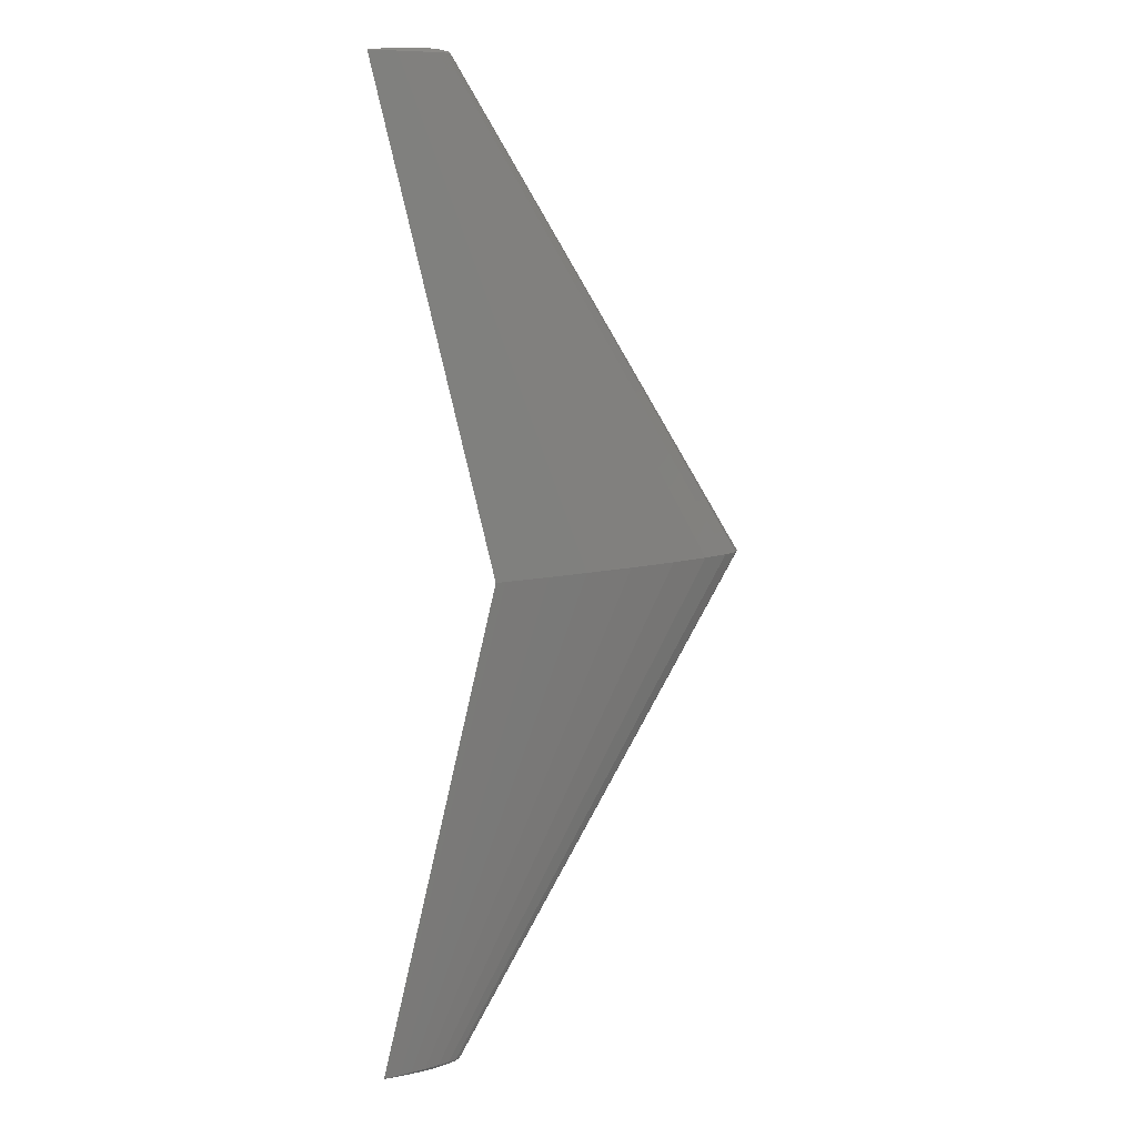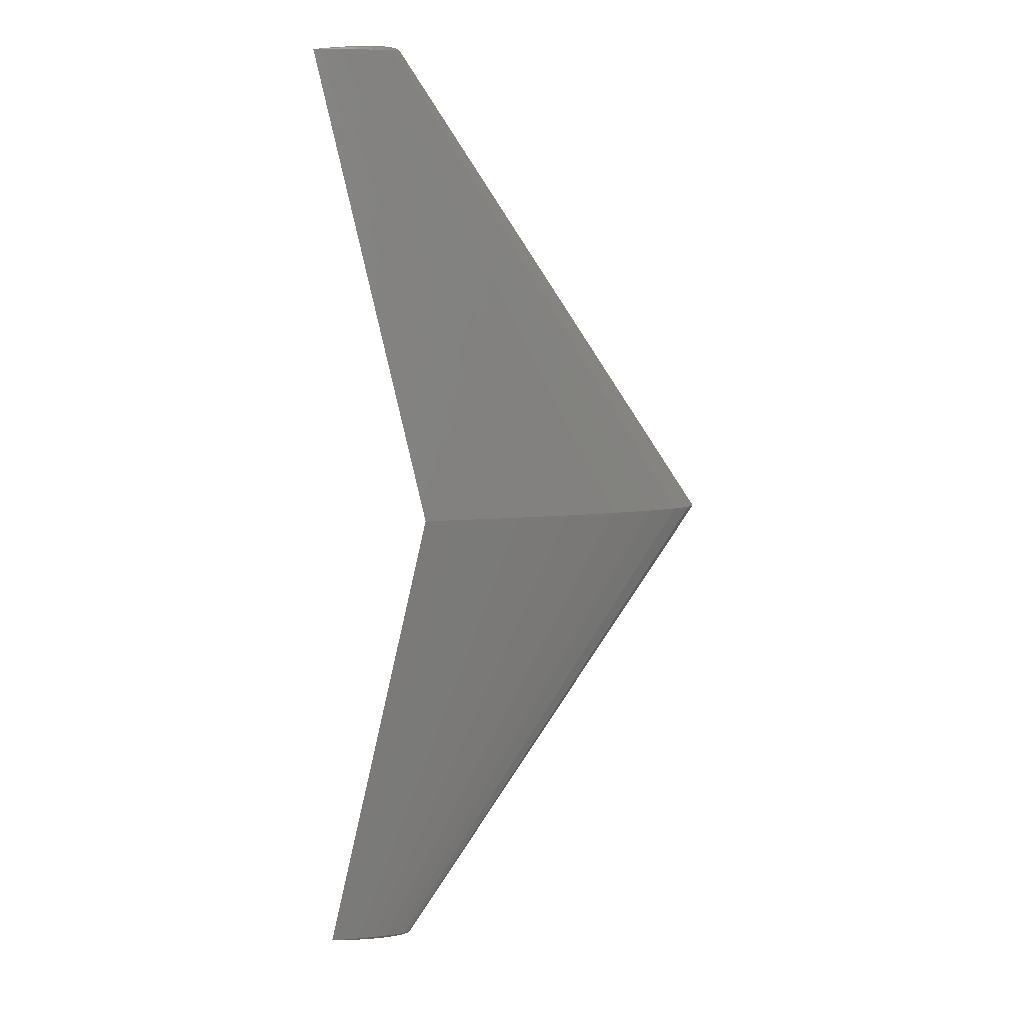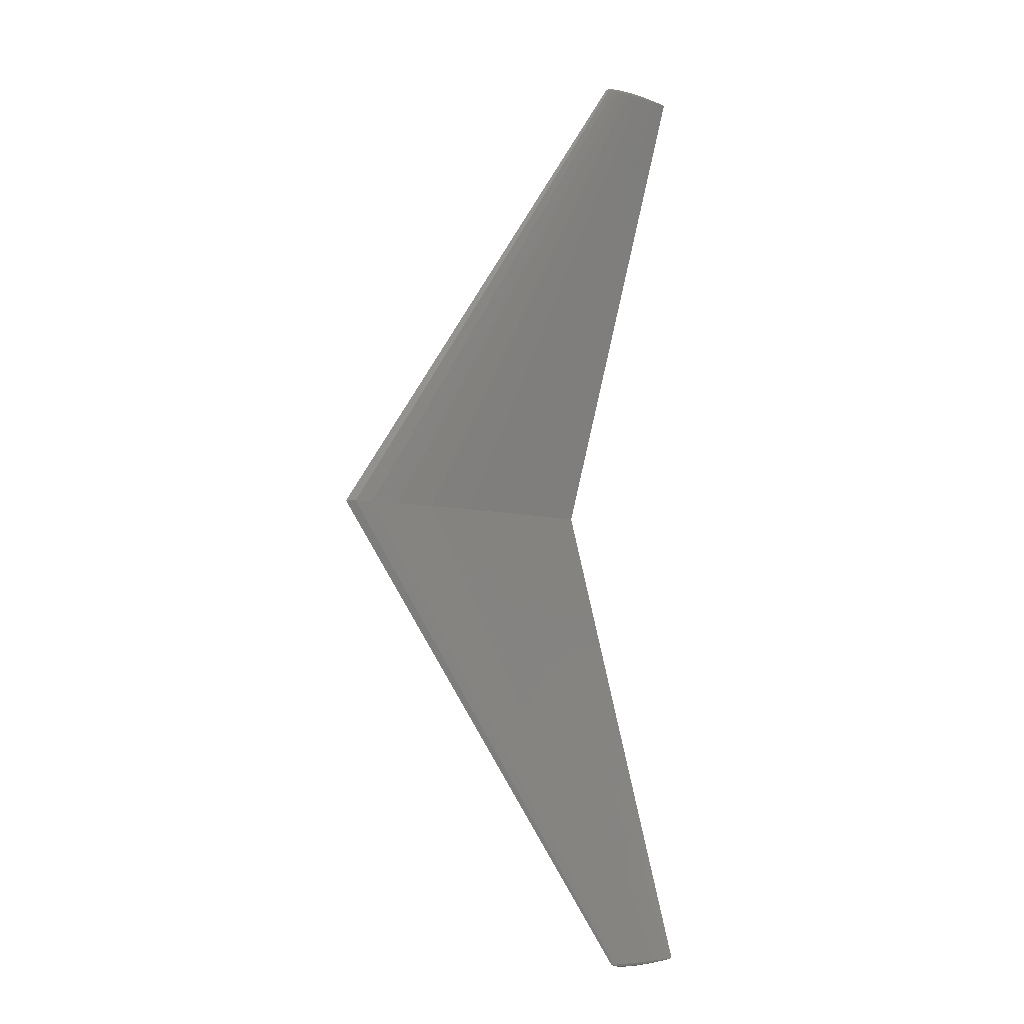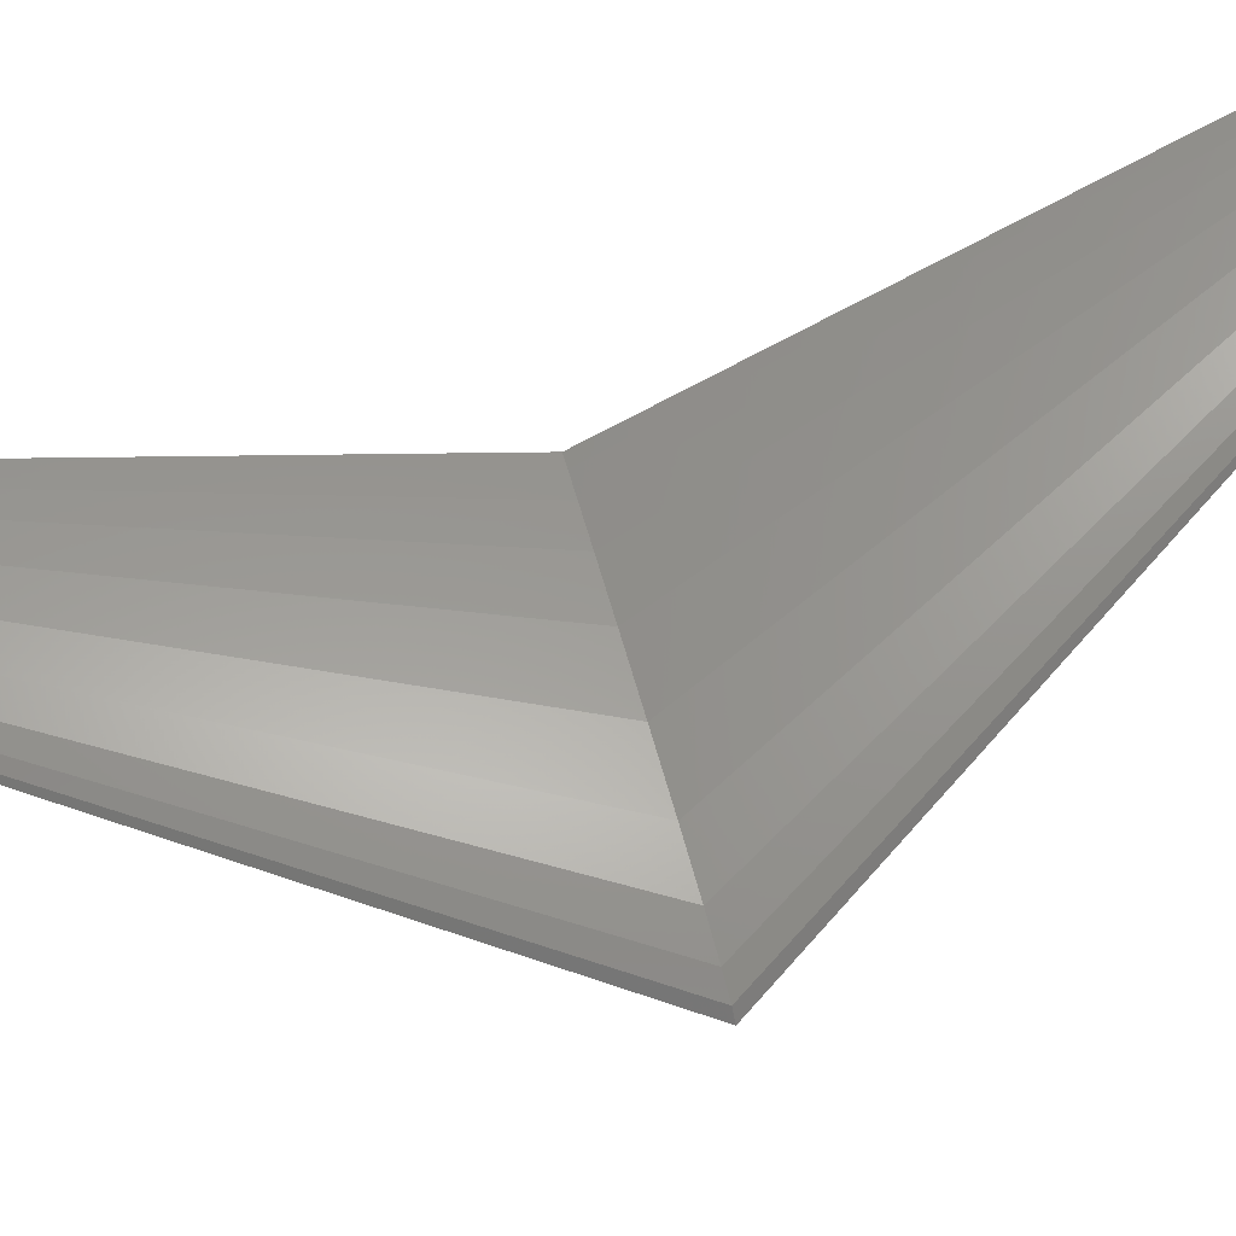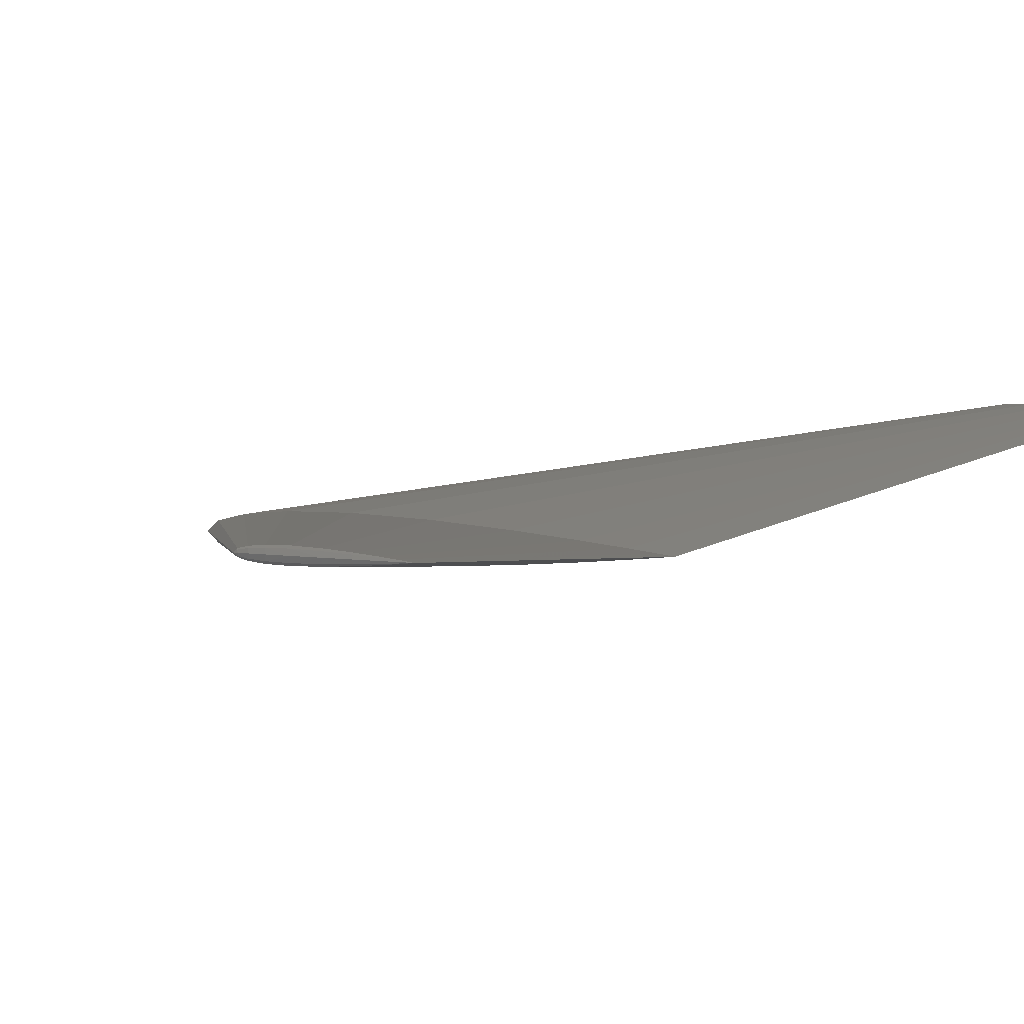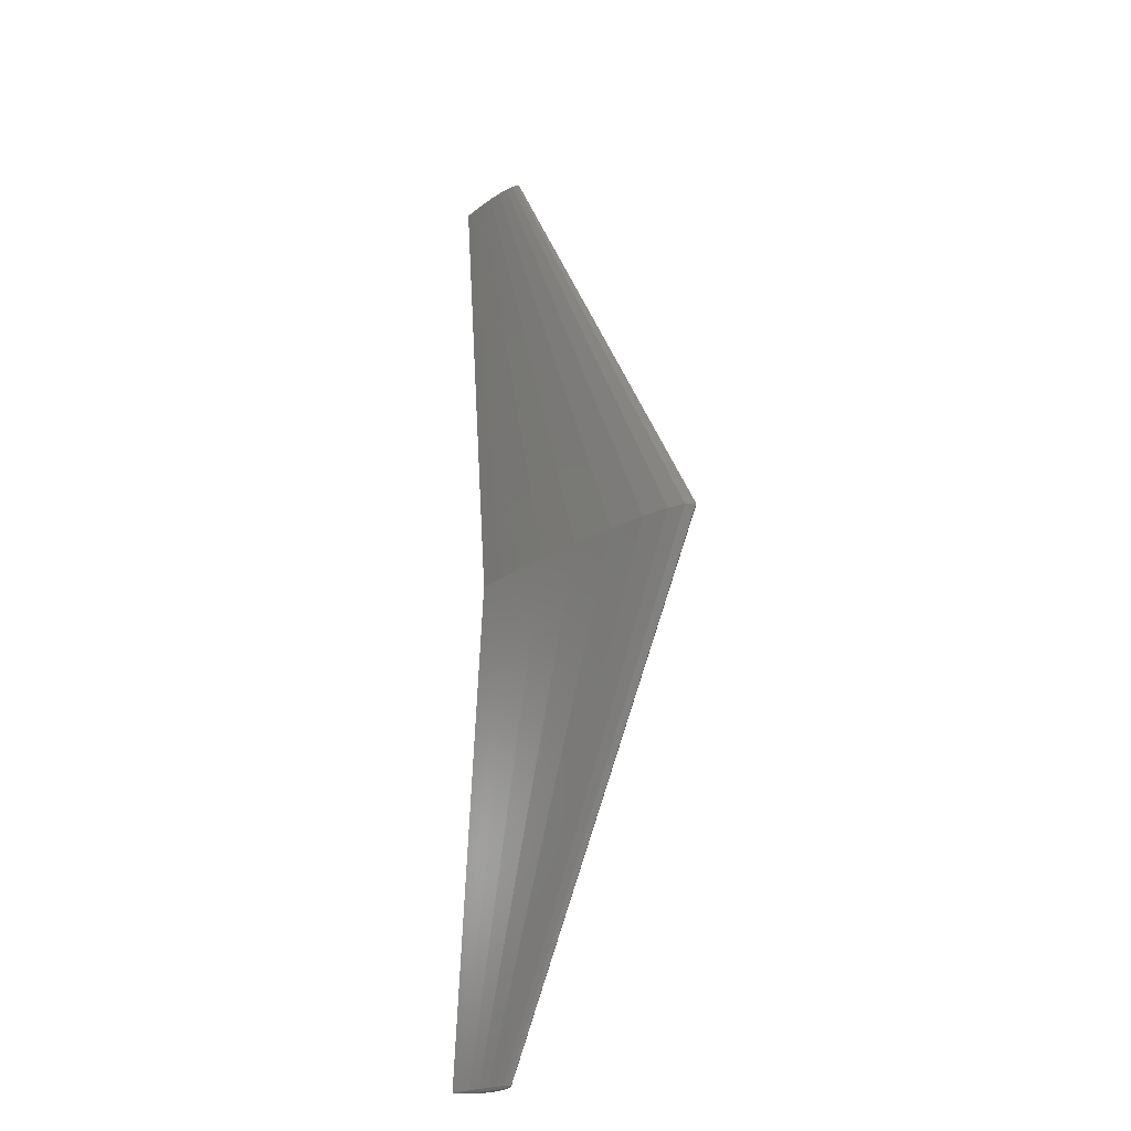
<metadata>
{"format":"stl","ext":"stl","renderer":"f3d","projection":"perspective","resolution":1024,"background":"white","views":[{"elev":10.2,"azim":142.9,"up":"+Y"},{"elev":12.0,"azim":164.0,"up":"+Y"},{"elev":-6.2,"azim":-38.4,"up":"+Y"},{"elev":65.2,"azim":-105.4,"up":"+Z"},{"elev":5.7,"azim":26.9,"up":"+Z"},{"elev":-20.2,"azim":-131.6,"up":"+Y"}]}
</metadata>
<code>
# stl→obj: 114 verts, 224 faces
v 33.92 0 1.099
v 35.16 6.191 1.746
v 35.19 6.191 1.75
v 33.79 0 1.084
v 35.09 6.191 1.738
v 33.55 0 1.059
v 34.98 6.191 1.727
v 33.18 0 1.021
v 34.82 6.191 1.713
v 32.64 0 0.9736
v 34.62 6.191 1.7
v 31.97 0 0.9292
v 31.31 0 0.9075
v 34.43 6.191 1.694
v 30.77 0 0.9197
v 34.26 6.191 1.697
v 30.39 0 0.9593
v 34.15 6.191 1.709
v 30.17 0 1.016
v 34.09 6.191 1.726
v 30.07 0 1.099
v 34.06 6.191 1.75
v 34.09 6.191 1.775
v 30.17 0 1.183
v 34.15 6.191 1.792
v 30.39 0 1.24
v 34.26 6.191 1.803
v 30.77 0 1.279
v 34.43 6.191 1.807
v 31.31 0 1.291
v 34.62 6.191 1.8
v 31.97 0 1.27
v 32.64 0 1.225
v 34.82 6.191 1.787
v 33.18 0 1.178
v 34.98 6.191 1.773
v 33.55 0 1.14
v 35.09 6.191 1.762
v 33.79 0 1.115
v 35.16 6.191 1.755
v 35.16 6.194 1.747
v 35.09 6.199 1.743
v 34.98 6.206 1.736
v 34.82 6.215 1.727
v 34.63 6.223 1.718
v 34.44 6.226 1.714
v 34.28 6.223 1.716
v 34.17 6.215 1.724
v 34.1 6.205 1.734
v 34.1 6.205 1.769
v 34.17 6.215 1.782
v 34.28 6.223 1.791
v 34.44 6.226 1.793
v 34.63 6.223 1.789
v 34.82 6.215 1.779
v 34.98 6.206 1.768
v 35.09 6.199 1.759
v 35.16 6.194 1.754
v 35.16 6.195 1.751
v 35.09 6.202 1.751
v 34.98 6.213 1.752
v 34.83 6.225 1.754
v 34.64 6.236 1.755
v 34.45 6.24 1.755
v 34.29 6.236 1.755
v 34.18 6.226 1.754
v 34.1 6.211 1.752
v 35.19 -6.191 1.75
v 35.16 -6.191 1.746
v 35.09 -6.191 1.738
v 34.98 -6.191 1.727
v 34.82 -6.191 1.713
v 34.62 -6.191 1.7
v 34.43 -6.191 1.694
v 34.26 -6.191 1.697
v 34.15 -6.191 1.709
v 34.09 -6.191 1.726
v 34.06 -6.191 1.75
v 34.09 -6.191 1.775
v 34.15 -6.191 1.792
v 34.26 -6.191 1.803
v 34.43 -6.191 1.807
v 34.62 -6.191 1.8
v 34.82 -6.191 1.787
v 34.98 -6.191 1.773
v 35.09 -6.191 1.762
v 35.16 -6.191 1.755
v 35.16 -6.194 1.747
v 35.09 -6.199 1.743
v 34.98 -6.206 1.736
v 34.82 -6.215 1.727
v 34.63 -6.223 1.718
v 34.44 -6.226 1.714
v 34.28 -6.223 1.716
v 34.17 -6.215 1.724
v 34.1 -6.205 1.734
v 34.1 -6.205 1.769
v 34.17 -6.215 1.782
v 34.28 -6.223 1.791
v 34.44 -6.226 1.793
v 34.63 -6.223 1.789
v 34.82 -6.215 1.779
v 34.98 -6.206 1.768
v 35.09 -6.199 1.759
v 35.16 -6.194 1.754
v 35.16 -6.195 1.751
v 35.09 -6.202 1.751
v 34.98 -6.213 1.752
v 34.83 -6.225 1.754
v 34.64 -6.236 1.755
v 34.45 -6.24 1.755
v 34.29 -6.236 1.755
v 34.18 -6.226 1.754
v 34.1 -6.211 1.752
f 1 2 3
f 1 4 2
f 4 5 2
f 4 6 5
f 6 7 5
f 6 8 7
f 8 9 7
f 8 10 9
f 10 11 9
f 10 12 11
f 12 13 11
f 11 13 14
f 13 15 14
f 14 15 16
f 15 17 16
f 16 17 18
f 17 19 18
f 18 19 20
f 19 21 20
f 20 21 22
f 21 23 22
f 21 24 23
f 24 25 23
f 24 26 25
f 26 27 25
f 26 28 27
f 28 29 27
f 28 30 29
f 30 31 29
f 30 32 31
f 32 33 31
f 31 33 34
f 33 35 34
f 34 35 36
f 35 37 36
f 36 37 38
f 37 39 38
f 38 39 40
f 39 1 40
f 40 1 3
f 3 2 41
f 2 42 41
f 2 5 42
f 5 43 42
f 5 7 43
f 7 44 43
f 7 9 44
f 9 45 44
f 9 11 45
f 11 14 45
f 45 14 46
f 14 16 46
f 46 16 47
f 16 18 47
f 47 18 48
f 18 20 48
f 48 20 49
f 20 22 49
f 22 23 50
f 23 51 50
f 23 25 51
f 25 52 51
f 25 27 52
f 27 53 52
f 27 29 53
f 29 54 53
f 29 31 54
f 31 34 54
f 54 34 55
f 34 36 55
f 55 36 56
f 36 38 56
f 56 38 57
f 38 40 57
f 57 40 58
f 40 3 58
f 3 41 59
f 41 60 59
f 41 42 60
f 42 61 60
f 42 43 61
f 43 62 61
f 43 44 62
f 44 63 62
f 44 45 63
f 45 46 63
f 63 46 64
f 46 47 64
f 64 47 65
f 47 48 65
f 65 48 66
f 48 49 66
f 66 49 67
f 49 22 67
f 22 50 67
f 50 66 67
f 50 51 66
f 51 65 66
f 51 52 65
f 52 64 65
f 52 53 64
f 53 63 64
f 53 54 63
f 54 55 63
f 63 55 62
f 55 56 62
f 62 56 61
f 56 57 61
f 61 57 60
f 57 58 60
f 60 58 59
f 58 3 59
f 1 68 69
f 1 69 4
f 4 69 70
f 4 70 6
f 6 70 71
f 6 71 8
f 8 71 72
f 8 72 10
f 10 72 73
f 10 73 12
f 12 73 13
f 73 74 13
f 13 74 15
f 74 75 15
f 15 75 17
f 75 76 17
f 17 76 19
f 76 77 19
f 19 77 21
f 77 78 21
f 21 78 79
f 21 79 24
f 24 79 80
f 24 80 26
f 26 80 81
f 26 81 28
f 28 81 82
f 28 82 30
f 30 82 83
f 30 83 32
f 32 83 33
f 83 84 33
f 33 84 35
f 84 85 35
f 35 85 37
f 85 86 37
f 37 86 39
f 86 87 39
f 39 87 1
f 87 68 1
f 68 88 69
f 69 88 89
f 69 89 70
f 70 89 90
f 70 90 71
f 71 90 91
f 71 91 72
f 72 91 92
f 72 92 73
f 73 92 74
f 92 93 74
f 74 93 75
f 93 94 75
f 75 94 76
f 94 95 76
f 76 95 77
f 95 96 77
f 77 96 78
f 78 97 79
f 79 97 98
f 79 98 80
f 80 98 99
f 80 99 81
f 81 99 100
f 81 100 82
f 82 100 101
f 82 101 83
f 83 101 84
f 101 102 84
f 84 102 85
f 102 103 85
f 85 103 86
f 103 104 86
f 86 104 87
f 104 105 87
f 87 105 68
f 68 106 88
f 88 106 107
f 88 107 89
f 89 107 108
f 89 108 90
f 90 108 109
f 90 109 91
f 91 109 110
f 91 110 92
f 92 110 93
f 110 111 93
f 93 111 94
f 111 112 94
f 94 112 95
f 112 113 95
f 95 113 96
f 113 114 96
f 96 114 78
f 78 114 97
f 97 114 113
f 97 113 98
f 98 113 112
f 98 112 99
f 99 112 111
f 99 111 100
f 100 111 110
f 100 110 101
f 101 110 102
f 110 109 102
f 102 109 103
f 109 108 103
f 103 108 104
f 108 107 104
f 104 107 105
f 107 106 105
f 105 106 68

</code>
